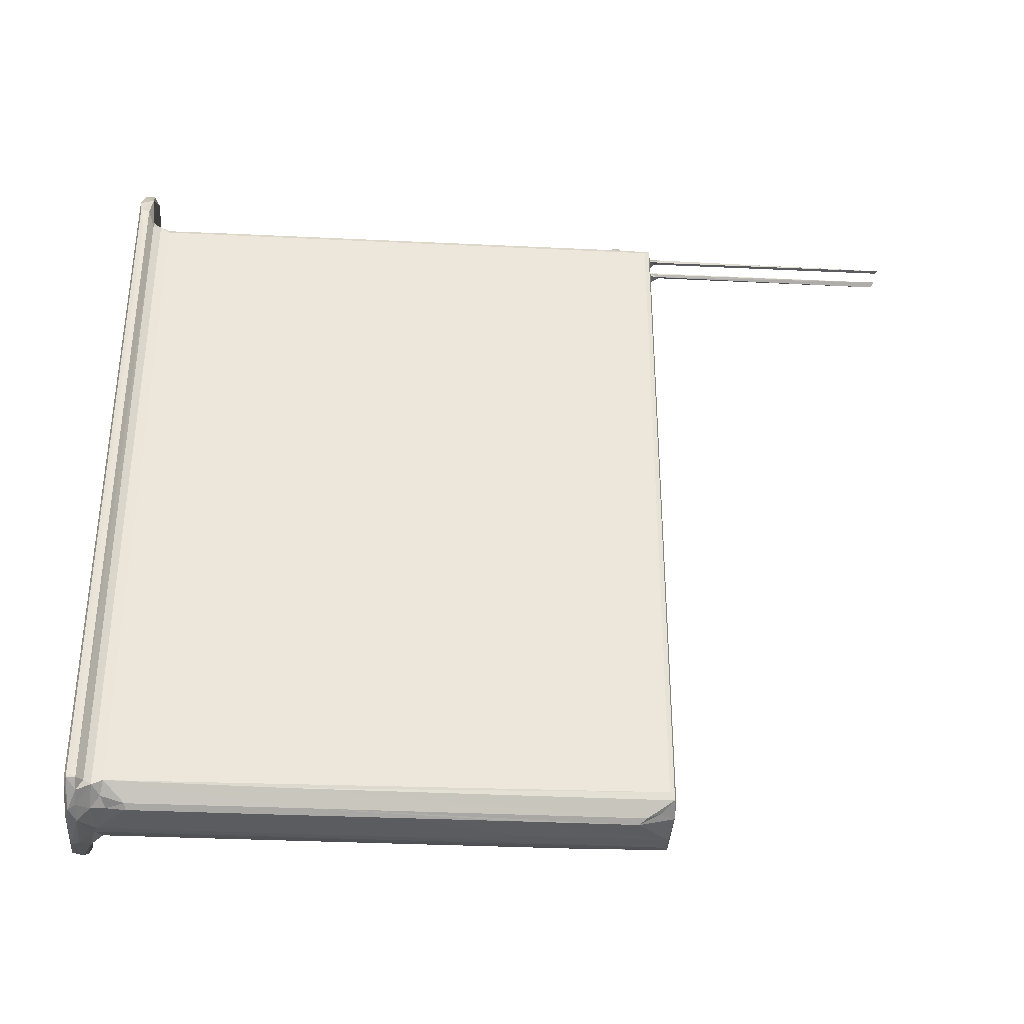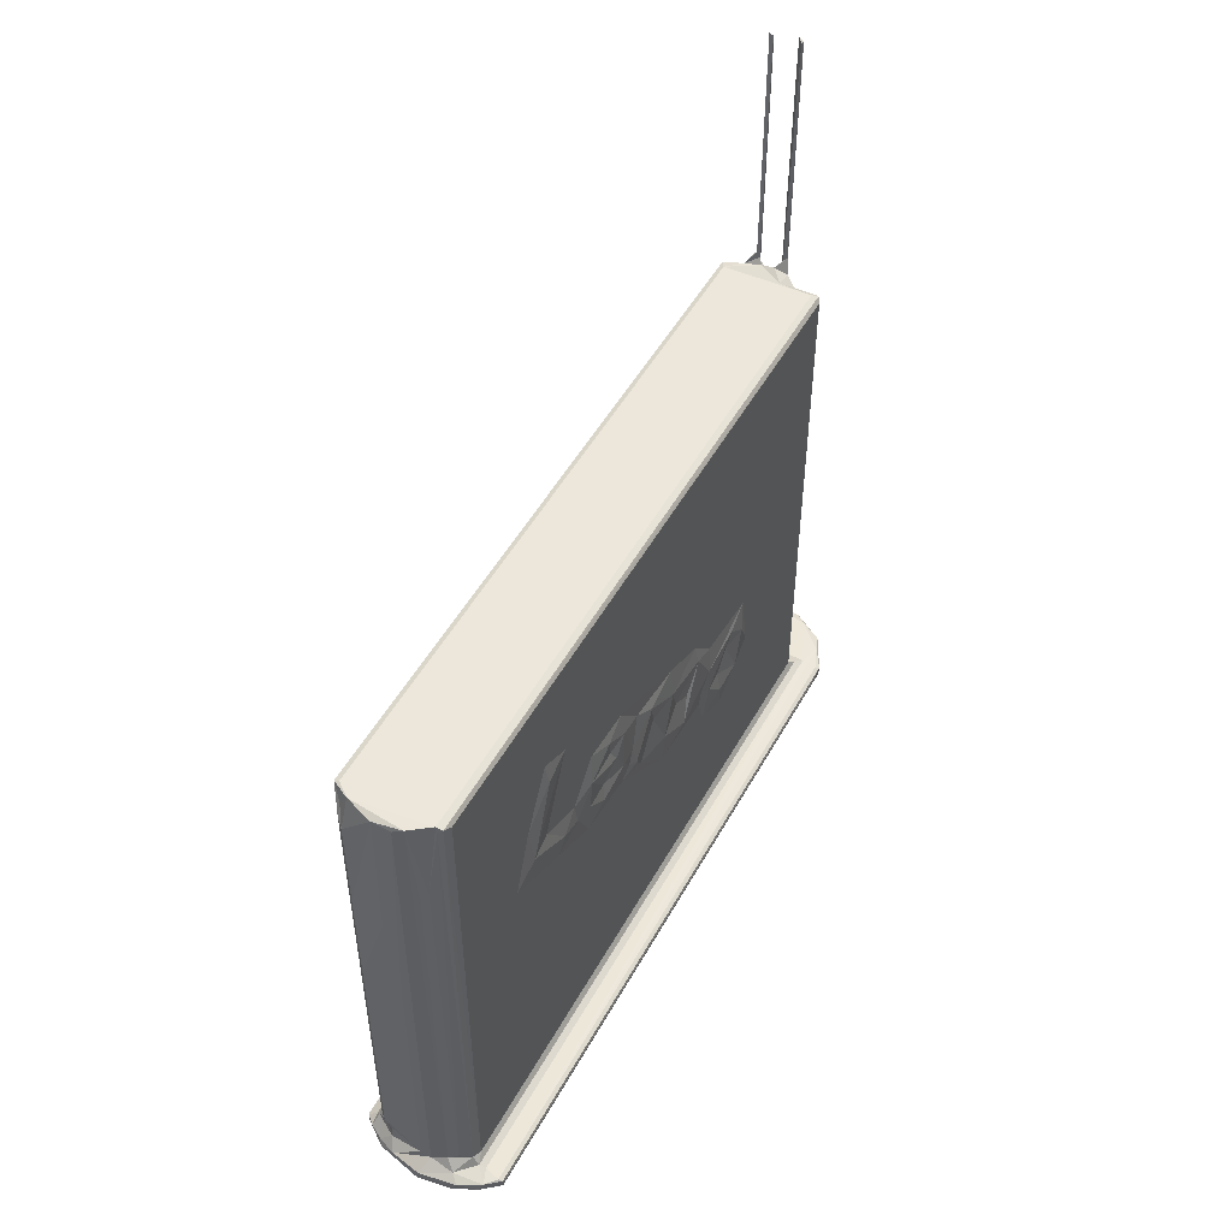
<metadata>
{"format":"obj","ext":"obj","renderer":"f3d","projection":"perspective","resolution":1024,"background":"white","views":[{"elev":-34.7,"azim":-93.7,"up":"+Y"},{"elev":50.4,"azim":28.2,"up":"+Z"}]}
</metadata>
<code>
v -0.05473 -0.3323 -0.1963
v -0.05527 -0.3297 -0.1931
v -0.05471 -0.3321 -0.19
v -0.05199 -0.3321 -0.1979
v -0.0482 -0.3381 -0.1899
v -0.03587 -0.3467 -0.1954
v -0.04504 -0.3322 -0.1808
v -0.04825 -0.3305 -0.1856
v -0.02723 -0.3468 -0.1979
v -0.03799 -0.344 -0.1904
v -0.02912 -0.3419 -0.1819
v -0.0252 -0.3494 -0.19
v -0.04398 -0.3282 -0.1734
v -0.03628 -0.3359 -0.1752
v -0.03563 -0.3406 -0.1589
v -0.02843 -0.3412 -0.1717
v -0.03191 -0.3438 -0.1579
v -0.001785 -0.3552 -0.1952
v 0.002767 -0.3433 -0.1818
v -0.001323 -0.3542 -0.1903
v 0.02161 -0.3503 -0.1979
v -0.00452 -0.344 -0.1797
v -0.03578 -0.3405 -0.0424
v -0.009568 -0.344 -0.1095
v -0.0432 -0.3297 -0.04983
v -0.03183 -0.3438 -0.04957
v -0.003376 -0.3439 0.04309
v -0.009263 -0.344 -0.03527
v -0.03188 -0.3438 0.03196
v -0.04399 -0.3247 0.2063
v -0.03557 -0.3405 0.1914
v -0.03196 -0.3437 0.111
v -0.01117 -0.3441 0.09985
v -0.04399 0.1588 -0.1735
v 0.04967 0.1721 -0.1979
v -0.04862 0.16 -0.186
v -0.05527 0.1568 -0.1931
v -0.05469 0.1707 -0.1899
v -0.04499 0.1629 -0.1806
v -0.04399 0.1588 0.2063
v -0.01909 -0.1357 -0.09421
v -0.01268 -0.1326 -0.09649
v -0.007668 -0.1379 -0.09344
v -0.01991 -0.1384 -0.08145
v -0.02216 -0.1329 -0.08783
v -0.01235 -0.1424 -0.08733
v -0.00544 -0.1329 -0.08817
v -0.00841 -0.1353 -0.08263
v -0.0135 -0.1317 -0.07921
v -0.01913 0.1609 -0.09432
v -0.008361 0.1613 -0.08255
v -0.01966 -0.06999 -0.0544
v -0.01337 -0.06758 -0.0566
v -0.006933 -0.07212 -0.05441
v -0.01986 -0.07241 -0.04274
v -0.02321 -0.06623 -0.04793
v -0.01331 -0.07662 -0.04685
v -0.01427 -0.06714 -0.03963
v -0.005816 -0.0664 -0.04786
v -0.008933 -0.0696 -0.0427
v -0.04287 -0.3301 0.2096
v -0.03175 -0.3437 0.1862
v -0.03573 -0.3368 0.2008
v -0.02968 -0.3375 0.2108
v -0.01016 -0.3438 0.2084
v 0.002857 -0.3432 0.2064
v -0.03948 -0.3296 0.2108
v 0.0104 -0.3413 0.2102
v 0.02484 -0.3311 0.2109
v 0.02496 0.1588 0.2108
v -0.03951 0.156 0.2109
v -0.05461 0.1724 -0.1964
v -0.05152 0.1822 -0.1979
v -0.02003 0.1627 -0.08136
v -0.007517 0.1619 -0.09348
v -0.01988 0.1609 -0.05447
v -0.01341 0.1625 -0.05669
v -0.01353 0.1629 -0.07913
v 0.002891 -0.04057 -0.05885
v 0.0009798 -0.04159 -0.04337
v -0.001362 -0.03549 -0.04903
v -0.0222 0.1621 -0.08791
v -0.01269 0.1633 -0.09657
v -0.005396 0.1614 -0.08818
v -0.006739 0.162 -0.05451
v -0.02329 0.1625 -0.04793
v -0.005752 0.1593 -0.04791
v -0.009514 0.007926 -0.01093
v -0.01276 0.005167 0.003013
v -0.01794 0.01153 -0.003432
v -0.01536 0.01234 -0.008358
v -0.004583 0.002578 -0.003192
v 0.003424 0.006062 -0.007554
v -0.002412 0.01081 -0.01055
v -0.01428 0.1616 -0.03956
v -0.008871 0.1614 -0.04264
v -0.009469 0.01233 0.007883
v 0.003662 0.00621 0.003123
v -0.00117 0.0134 0.007777
v -0.01577 0.01618 0.003634
v -0.001035 0.1588 0.007901
v -0.03049 0.01868 0.09327
v -0.03282 0.02494 0.09099
v -0.02944 0.02275 0.09099
v -0.03266 0.02275 0.09333
v -0.01535 0.1601 -0.008396
v 0.002433 0.1613 -0.05861
v -0.001414 0.1621 -0.04881
v -0.009024 0.1622 -0.01129
v -0.01998 0.1631 -0.04259
v 0.0008149 0.1621 -0.04338
v -0.00245 0.1588 -0.01058
v -0.01803 0.1618 -0.003729
v -0.009566 0.1621 0.00795
v 0.002194 0.05101 0.05404
v 0.0003895 0.0586 0.05189
v 0.0002202 0.163 0.05424
v -0.01582 0.1616 0.003678
v -0.02918 0.1621 0.09082
v -0.03277 0.1621 0.09351
v -0.03016 0.1624 0.09354
v -0.03312 0.1632 0.09057
v 1.263e-05 0.163 0.05161
v -0.04697 0.1893 -0.1886
v -0.04382 0.1672 -0.1858
v -0.04249 0.1616 -0.1736
v -0.04268 0.1617 -0.1206
v -0.0009861 0.1679 -0.1854
v -0.002265 0.1642 -0.1807
v -0.04263 0.1739 -0.1883
v -0.03914 0.2 -0.1964
v -0.01625 0.2126 -0.1883
v -0.01613 0.2115 -0.1979
v -0.002054 0.1627 -0.1737
v 0.02839 0.1618 -0.1735
v 0.02192 0.2077 -0.1883
v 0.01389 0.2124 -0.1978
v -0.006901 0.1618 -0.1351
v -0.03735 0.1631 -0.1018
v 0.003728 0.1634 -0.09355
v -0.03464 0.2047 -0.1902
v -0.01971 0.2131 -0.1957
v 0.0001649 0.2163 -0.1952
v 0.01366 0.2144 -0.1902
v 0.001497 0.1628 -0.08681
v 0.008795 0.1625 -0.0614
v -0.0341 0.1632 0.007904
v 0.005681 0.163 -0.03988
v 0.0041 0.1631 -0.01834
v -0.03831 0.163 0.09918
v -0.04256 0.1619 0.1669
v 0.003591 0.1622 0.009145
v 0.01904 0.1633 0.01588
v 0.00371 0.1629 0.05173
v 0.02366 0.163 0.09305
v -0.03115 0.01881 0.1128
v -0.03283 0.02494 0.1099
v -0.02949 0.02275 0.1099
v -0.04285 0.1612 0.2096
v -0.03277 0.162 0.1127
v -0.0294 0.1618 0.1099
v -0.03034 0.1622 0.1128
v -0.03301 0.1622 0.1098
v -0.03434 0.1636 0.1288
v -0.03505 0.1638 0.1662
v -0.03054 0.1632 0.1422
v -0.0232 0.1566 0.1401
v -0.02357 0.1623 0.1357
v -0.007888 0.1634 0.1409
v 0.01696 0.1631 0.1261
v -0.01952 0.1627 0.1428
v 0.005641 0.1633 0.1621
v -0.03734 0.1644 0.1869
v -0.04276 0.1613 0.1904
v -0.03231 0.1682 0.1741
v -0.03413 0.1621 0.2012
v -0.02661 0.166 0.2001
v -0.02924 0.1741 0.1802
v -0.03006 0.1751 0.1866
v -0.02066 0.1722 0.1971
v 0.004054 0.1646 0.1694
v -0.01199 0.1673 0.1978
v -0.01226 0.169 0.2078
v -0.01048 0.1763 0.1792
v 0.005698 0.1735 0.1787
v 0.004012 0.178 0.1838
v -0.01529 0.1742 0.1927
v -0.01951 0.172 0.2125
v -0.004055 0.176 0.1933
v -0.003302 0.1735 0.2005
v -0.00366 0.1722 0.2176
v -0.0007014 0.1744 0.1996
v -0.02819 0.1644 0.2122
v -0.01633 0.167 0.2135
v 0.001509 0.1586 0.211
v -0.01892 0.1693 0.2174
v -0.006913 0.1676 0.2146
v -0.02186 0.1715 0.2204
v -0.02133 0.1693 0.2215
v -0.002276 0.1706 0.2207
v -0.01893 0.1698 0.4
v -0.02181 0.1698 0.4012
v -0.01951 0.172 0.3982
v -0.003423 0.1738 0.4021
v -0.0003399 0.1709 0.4004
v 0.02042 -0.3447 -0.1859
v 0.02595 -0.3499 -0.1901
v 0.01463 -0.3402 -0.1776
v 0.02908 -0.3315 -0.1777
v 0.02171 -0.3368 -0.1732
v 0.03912 -0.3434 -0.1961
v 0.04216 -0.3411 -0.1896
v 0.03358 -0.3314 -0.1851
v 0.04966 -0.3328 -0.1979
v 0.0381 -0.3299 -0.1878
v 0.04971 -0.3332 -0.1884
v 0.05243 -0.3325 -0.1899
v 0.05243 -0.3322 -0.1963
v 0.02716 -0.3333 0.2094
v 0.02939 -0.3306 0.2095
v 0.0312 -0.3242 -0.1801
v 0.05297 -0.3295 -0.1931
v 0.01532 -0.3398 0.1419
v 0.02011 -0.3375 0.1482
v 0.03122 -0.2601 0.0521
v 0.03119 -0.3242 0.2063
v 0.03121 -0.221 0.1388
v 0.0497 0.1706 -0.1883
v 0.03816 0.1717 -0.1878
v 0.03361 0.166 -0.1851
v 0.03121 -0.0609 -0.04428
v 0.04276 0.1876 -0.1882
v 0.05236 0.1722 -0.1964
v 0.05235 0.1725 -0.1899
v 0.03121 -0.1677 0.005688
v 0.03124 -0.2312 0.03821
v 0.03283 -0.2014 0.041
v 0.03123 -0.2439 0.09579
v 0.03302 -0.2396 0.06519
v 0.03257 -0.2233 0.09211
v 0.03124 -0.2218 0.06799
v 0.03284 -0.2185 0.1209
v 0.03123 -0.2066 0.0254
v 0.03121 -0.1863 0.05227
v 0.03175 -0.1827 0.03408
v 0.03265 -0.1679 0.03118
v 0.03298 -0.1652 0.05445
v 0.03121 -0.196 0.1263
v 0.03122 -0.1631 0.07965
v 0.03123 -0.1213 0.001285
v 0.03124 -0.09396 -0.01034
v 0.03299 -0.1033 0.003217
v 0.03237 -0.06029 -0.01929
v 0.03106 -0.07634 0.01758
v 0.03267 -0.1482 0.01534
v 0.03115 -0.1473 0.02965
v 0.03275 -0.1316 0.04138
v 0.03267 -0.1205 0.02119
v 0.03145 -0.1382 0.054
v 0.03264 -0.1202 0.05513
v 0.03272 -0.141 0.0682
v 0.03122 -0.1235 0.07711
v 0.03195 -0.1123 0.01019
v 0.03191 -0.1072 0.02327
v 0.03117 -0.1004 0.05016
v 0.033 -0.08204 0.03759
v 0.03121 -0.0511 0.04308
v 0.03121 0.1588 0.2063
v 0.03121 0.02988 -0.08287
v 0.05297 0.1569 -0.1931
v 0.03121 0.1588 -0.1801
v 0.01012 -0.04212 -0.09324
v 0.006311 -0.04169 -0.08097
v 0.008872 -0.04054 -0.06132
v 0.003728 -0.03164 -0.09344
v 0.001611 -0.03316 -0.08687
v 0.01373 -0.03395 -0.08773
v 0.01162 -0.03713 -0.08106
v 0.01472 -0.03634 -0.05877
v 0.01869 -0.03934 -0.04907
v 0.03122 -0.00559 -0.04633
v 0.03123 0.001913 -0.06978
v 0.01651 -0.04228 -0.04356
v 0.00537 -0.03634 -0.04013
v 0.01202 -0.03634 -0.04013
v 0.03275 -0.03159 -0.03655
v 0.03072 -0.04125 -0.004942
v 0.03091 -0.02483 -0.01472
v 0.01389 0.1616 -0.08768
v 0.005615 0.1624 -0.08106
v 0.00975 0.1619 -0.09345
v 0.03265 0.007607 -0.04329
v 0.03271 0.02723 -0.06434
v 0.03279 0.05031 -0.06116
v 0.005742 0.009862 -0.002813
v 0.01202 0.1593 -0.04013
v 0.003645 0.1615 -0.007714
v 0.03194 -0.002835 -0.03384
v 0.03262 0.007041 -0.02153
v 0.03258 -0.0114 0.01016
v 0.03121 0.008308 0.001522
v 0.03111 0.02357 -0.04444
v 0.03111 0.03679 -0.0286
v 0.03122 0.06212 -0.004874
v 0.03261 0.04214 -0.01522
v 0.03275 -0.05076 0.01694
v 0.03121 -0.01482 0.02724
v 0.01173 0.1618 -0.08103
v 0.01497 0.1596 -0.05859
v 0.03122 0.07019 -0.0517
v 0.0165 0.1612 -0.0433
v 0.005755 0.1588 -0.002821
v 0.03286 0.05922 -0.03087
v 0.00352 0.05533 0.05189
v 0.003455 0.1575 0.003634
v 0.003629 0.1624 0.05421
v 0.03315 0.1951 -0.1979
v 0.02752 0.1638 -0.1817
v 0.04469 0.1888 -0.1976
v 0.03979 0.1958 -0.1959
v 0.03806 0.2002 -0.1912
v 0.0291 0.1619 -0.1121
v 0.01677 0.1633 -0.09932
v 0.02982 0.2054 -0.1971
v 0.01743 0.1634 -0.06819
v 0.0191 0.1618 -0.04972
v 0.02498 0.1628 -0.0396
v 0.02919 0.1618 0.172
v 0.02914 0.1614 0.2096
v 0.01 0.144 0.1379
v 0.007331 0.162 0.1381
v 0.01127 0.1619 0.1406
v 0.01142 0.1625 0.1352
v 0.02137 0.1633 0.1553
v 0.01542 0.1627 0.1733
v 0.00955 0.168 0.1862
v 0.003043 0.1681 0.2015
v 0.01545 0.1622 0.1954
v 0.01078 0.1616 0.2093
v 0.003337 0.1668 0.2132
v 0.0003559 0.1717 0.2233
v 0.0001849 0.1734 0.3995
f 1 3 2
f 3 1 5
f 6 1 4
f 6 5 1
f 5 8 3
f 5 7 8
f 6 4 9
f 5 10 7
f 6 10 5
f 10 12 11
f 10 6 12
f 7 14 13
f 13 14 15
f 10 11 7
f 7 11 14
f 11 16 14
f 15 16 17
f 15 14 16
f 6 18 12
f 6 9 18
f 12 20 19
f 18 20 12
f 18 9 21
f 12 22 11
f 12 19 22
f 11 22 16
f 16 22 17
f 13 15 23
f 17 22 24
f 13 23 25
f 15 17 26
f 15 26 23
f 17 24 26
f 24 22 27
f 26 24 28
f 24 27 28
f 23 26 29
f 26 28 29
f 25 30 13
f 23 31 25
f 29 28 27
f 23 29 32
f 29 33 32
f 29 27 33
f 7 13 34
f 1 2 37
f 2 3 37
f 3 36 38
f 37 3 38
f 3 8 36
f 8 7 39
f 7 34 39
f 8 39 36
f 41 43 42
f 41 45 44
f 41 46 43
f 41 44 46
f 43 46 47
f 46 48 47
f 44 48 46
f 44 49 48
f 13 30 34
f 41 42 50
f 41 50 45
f 47 48 51
f 52 54 53
f 49 51 48
f 52 56 55
f 52 57 54
f 52 55 57
f 55 58 57
f 54 60 59
f 54 57 60
f 57 58 60
f 30 40 34
f 23 32 62
f 23 62 31
f 25 31 61
f 61 31 63
f 62 63 31
f 62 64 63
f 62 65 64
f 62 32 65
f 32 33 65
f 33 27 65
f 65 27 66
f 25 61 30
f 61 64 67
f 63 64 61
f 65 68 64
f 65 66 68
f 67 64 69
f 30 61 40
f 61 67 71
f 67 70 71
f 1 37 72
f 1 72 4
f 72 73 4
f 4 73 35
f 45 74 44
f 42 43 75
f 43 47 75
f 44 74 49
f 52 77 76
f 52 53 77
f 74 78 49
f 53 54 77
f 49 78 51
f 52 76 56
f 79 81 80
f 50 82 45
f 45 82 74
f 50 42 83
f 42 75 83
f 75 47 84
f 47 51 84
f 77 54 85
f 76 86 56
f 56 86 55
f 54 59 87
f 59 60 87
f 88 90 89
f 88 91 90
f 88 89 92
f 88 92 93
f 88 93 94
f 55 95 58
f 87 60 96
f 54 87 85
f 58 96 60
f 58 95 96
f 92 89 98
f 89 99 98
f 89 97 99
f 90 100 89
f 89 100 97
f 97 101 99
f 102 104 103
f 102 103 105
f 91 106 90
f 91 88 106
f 107 108 81
f 81 108 80
f 106 88 109
f 88 94 109
f 86 110 55
f 55 110 95
f 108 111 80
f 109 94 112
f 106 113 90
f 100 114 97
f 97 114 101
f 116 117 115
f 90 118 100
f 90 113 118
f 100 118 114
f 103 104 119
f 103 120 105
f 105 120 102
f 120 121 102
f 103 119 122
f 103 122 120
f 116 123 117
f 104 102 119
f 119 102 121
f 37 38 72
f 38 36 124
f 36 39 125
f 39 34 126
f 34 127 126
f 125 129 128
f 125 39 129
f 39 126 129
f 36 130 124
f 36 125 130
f 72 38 124
f 72 124 73
f 125 128 130
f 124 130 132
f 129 126 134
f 130 136 132
f 73 133 137
f 126 127 138
f 127 83 138
f 127 139 83
f 126 138 134
f 83 140 138
f 131 124 141
f 131 73 124
f 73 131 133
f 124 132 141
f 131 141 142
f 131 142 133
f 142 141 132
f 133 142 143
f 142 132 143
f 143 132 144
f 139 74 82
f 139 86 77
f 139 82 83
f 50 83 82
f 83 75 140
f 75 145 140
f 75 84 145
f 84 51 145
f 139 78 74
f 139 77 78
f 51 78 145
f 78 146 145
f 78 77 146
f 77 108 146
f 77 85 108
f 139 110 86
f 139 147 110
f 76 77 86
f 85 87 108
f 108 96 111
f 87 96 108
f 95 148 96
f 95 110 148
f 96 148 111
f 147 109 110
f 109 147 113
f 110 149 148
f 110 109 149
f 106 109 113
f 127 150 139
f 127 151 150
f 34 151 127
f 139 150 147
f 150 122 147
f 113 147 114
f 113 114 118
f 114 152 101
f 114 153 152
f 114 147 153
f 147 122 123
f 123 154 147
f 150 120 122
f 120 150 121
f 122 117 123
f 122 155 117
f 122 119 155
f 119 121 155
f 156 158 157
f 61 71 159
f 40 61 159
f 157 160 156
f 157 158 161
f 158 156 161
f 160 162 156
f 157 163 160
f 157 161 163
f 161 156 162
f 34 40 151
f 151 164 150
f 150 160 163
f 150 164 160
f 150 163 161
f 160 164 162
f 151 165 164
f 168 166 167
f 168 164 166
f 164 165 166
f 150 161 121
f 161 162 121
f 164 169 162
f 121 162 155
f 162 169 170
f 164 168 169
f 168 171 169
f 167 171 168
f 167 166 171
f 169 171 172
f 171 166 172
f 151 174 173
f 40 174 151
f 151 175 165
f 151 173 175
f 174 159 176
f 40 159 174
f 174 176 173
f 173 176 177
f 175 179 178
f 175 173 179
f 173 180 179
f 173 177 180
f 165 172 166
f 172 165 181
f 165 175 181
f 178 179 184
f 175 178 185
f 178 184 185
f 175 185 181
f 180 187 179
f 177 188 180
f 182 187 180
f 182 180 183
f 184 189 186
f 184 179 189
f 179 187 189
f 187 182 189
f 182 191 190
f 182 183 191
f 189 190 192
f 182 190 189
f 159 193 176
f 71 193 159
f 71 194 193
f 176 193 177
f 194 196 193
f 71 195 194
f 71 70 195
f 183 194 197
f 195 197 194
f 177 198 188
f 193 198 177
f 193 199 198
f 193 196 199
f 183 188 194
f 183 180 188
f 194 188 196
f 183 197 191
f 197 200 191
f 196 188 201
f 199 196 201
f 199 202 198
f 198 203 188
f 190 204 192
f 191 204 190
f 199 201 202
f 198 202 203
f 201 188 203
f 200 204 191
f 200 205 204
f 201 203 202
f 20 206 19
f 18 207 20
f 20 207 206
f 18 21 207
f 19 206 208
f 206 209 208
f 208 209 210
f 21 211 207
f 207 212 206
f 211 212 207
f 206 213 209
f 206 212 213
f 21 214 211
f 213 212 215
f 212 216 215
f 211 218 217
f 211 214 218
f 211 217 212
f 210 209 219
f 219 209 220
f 9 4 21
f 21 4 214
f 213 221 209
f 209 221 220
f 218 222 217
f 212 217 216
f 22 19 27
f 208 224 223
f 208 210 224
f 19 208 68
f 208 223 68
f 224 210 219
f 27 19 66
f 19 68 66
f 221 225 226
f 226 225 227
f 4 35 214
f 214 35 218
f 216 217 228
f 213 215 229
f 215 216 229
f 213 229 230
f 213 230 221
f 229 216 232
f 216 228 232
f 218 233 222
f 35 233 218
f 222 234 217
f 228 217 234
f 221 235 225
f 235 236 225
f 225 238 227
f 225 236 239
f 236 237 239
f 241 240 239
f 238 225 239
f 239 240 242
f 238 239 242
f 235 243 236
f 236 243 237
f 243 235 245
f 235 246 245
f 243 245 237
f 245 244 237
f 245 247 244
f 237 244 241
f 237 241 239
f 241 244 248
f 241 248 240
f 244 249 248
f 221 231 235
f 231 250 235
f 231 251 250
f 250 251 252
f 231 253 251
f 251 253 254
f 235 255 246
f 245 246 247
f 256 247 246
f 255 256 246
f 256 257 247
f 235 250 255
f 255 250 258
f 255 258 256
f 257 259 247
f 256 258 257
f 257 258 260
f 244 247 249
f 247 259 261
f 247 261 249
f 249 261 262
f 257 260 259
f 259 260 261
f 261 260 262
f 250 252 263
f 263 258 250
f 252 251 254
f 263 252 264
f 258 264 260
f 260 264 265
f 252 266 264
f 265 264 266
f 252 254 266
f 260 265 262
f 266 267 265
f 262 265 267
f 220 221 226
f 68 69 64
f 223 224 68
f 68 224 69
f 224 220 69
f 224 219 220
f 242 227 238
f 240 248 242
f 242 248 227
f 248 226 227
f 67 69 70
f 262 268 249
f 249 268 248
f 248 268 226
f 262 267 268
f 226 268 220
f 69 220 70
f 233 270 222
f 222 270 234
f 230 271 221
f 221 271 269
f 272 276 273
f 272 275 276
f 272 278 277
f 272 273 278
f 274 280 279
f 221 281 231
f 221 269 281
f 281 269 282
f 79 283 274
f 79 80 283
f 274 283 280
f 80 285 283
f 80 284 285
f 231 286 253
f 286 287 253
f 231 281 286
f 286 288 287
f 272 277 289
f 277 278 289
f 275 145 276
f 276 145 273
f 145 290 273
f 275 272 291
f 272 289 291
f 273 290 278
f 282 293 292
f 282 269 293
f 293 269 294
f 93 92 98
f 93 98 295
f 284 296 285
f 285 296 283
f 94 93 297
f 93 295 297
f 281 298 286
f 281 282 292
f 298 281 292
f 298 292 299
f 286 300 288
f 286 298 299
f 286 299 300
f 299 301 300
f 292 293 302
f 293 294 302
f 302 303 292
f 299 304 301
f 292 305 299
f 292 303 305
f 299 305 304
f 254 253 306
f 254 306 266
f 287 306 253
f 266 306 267
f 306 287 300
f 287 288 300
f 300 307 306
f 306 307 267
f 99 101 98
f 307 300 301
f 307 301 304
f 307 304 268
f 289 278 308
f 290 308 278
f 275 291 140
f 275 140 145
f 81 79 107
f 279 280 309
f 269 310 294
f 269 271 310
f 280 283 311
f 296 311 283
f 297 295 312
f 302 294 303
f 294 313 303
f 294 310 313
f 303 313 305
f 305 313 304
f 313 310 304
f 274 107 79
f 274 146 107
f 274 309 146
f 274 279 309
f 80 148 284
f 284 148 296
f 80 111 148
f 94 297 112
f 310 271 304
f 271 268 304
f 115 314 116
f 295 98 312
f 101 315 98
f 312 98 315
f 116 314 154
f 116 154 123
f 117 316 115
f 314 115 316
f 314 316 154
f 73 317 35
f 128 129 230
f 230 129 318
f 129 135 318
f 129 134 135
f 73 137 317
f 128 230 130
f 230 229 130
f 130 229 136
f 230 318 271
f 271 318 135
f 229 232 136
f 35 317 319
f 35 319 233
f 232 228 234
f 317 320 319
f 233 319 234
f 320 321 319
f 234 319 321
f 232 234 321
f 134 138 135
f 138 322 135
f 138 140 323
f 138 323 322
f 271 135 322
f 133 143 137
f 132 136 144
f 137 324 317
f 143 144 137
f 137 144 324
f 320 324 321
f 317 324 320
f 136 232 321
f 144 321 324
f 136 321 144
f 233 234 270
f 323 140 291
f 291 289 323
f 289 325 323
f 289 308 325
f 323 325 322
f 145 146 325
f 290 145 308
f 146 108 107
f 308 145 325
f 146 326 325
f 146 309 326
f 325 327 322
f 325 326 327
f 309 280 326
f 280 311 326
f 326 311 327
f 148 327 311
f 296 148 311
f 149 109 297
f 112 297 109
f 148 149 327
f 149 153 327
f 149 297 153
f 101 152 315
f 312 152 297
f 312 315 152
f 297 152 153
f 153 155 327
f 147 154 153
f 153 154 155
f 327 155 322
f 271 322 328
f 155 328 322
f 271 328 268
f 117 155 316
f 154 316 155
f 267 307 268
f 268 329 220
f 70 220 329
f 155 162 170
f 330 331 332
f 170 169 331
f 331 330 333
f 170 331 333
f 331 169 332
f 330 332 333
f 333 334 170
f 333 332 334
f 170 334 155
f 332 169 334
f 155 334 328
f 172 334 169
f 181 335 172
f 334 172 335
f 335 328 334
f 337 339 338
f 337 340 339
f 336 338 335
f 335 338 328
f 338 329 328
f 338 339 329
f 184 186 185
f 335 185 336
f 181 185 335
f 186 189 192
f 337 336 192
f 337 338 336
f 185 186 336
f 192 336 186
f 268 328 329
f 195 340 197
f 195 339 340
f 195 70 339
f 70 329 339
f 197 341 200
f 197 340 341
f 337 192 340
f 340 192 341
f 341 192 342
f 341 342 205
f 200 341 205
f 192 204 342
f 204 205 342
f 264 258 263

</code>
